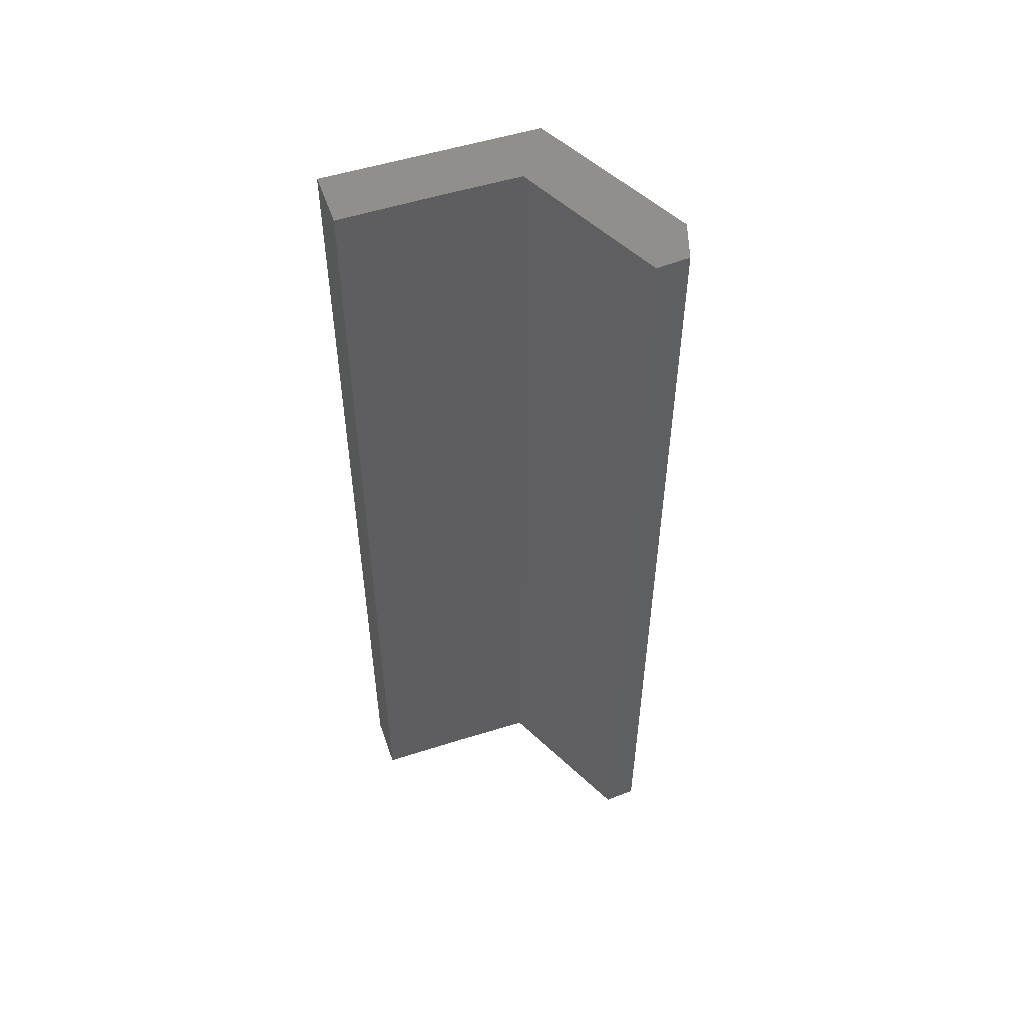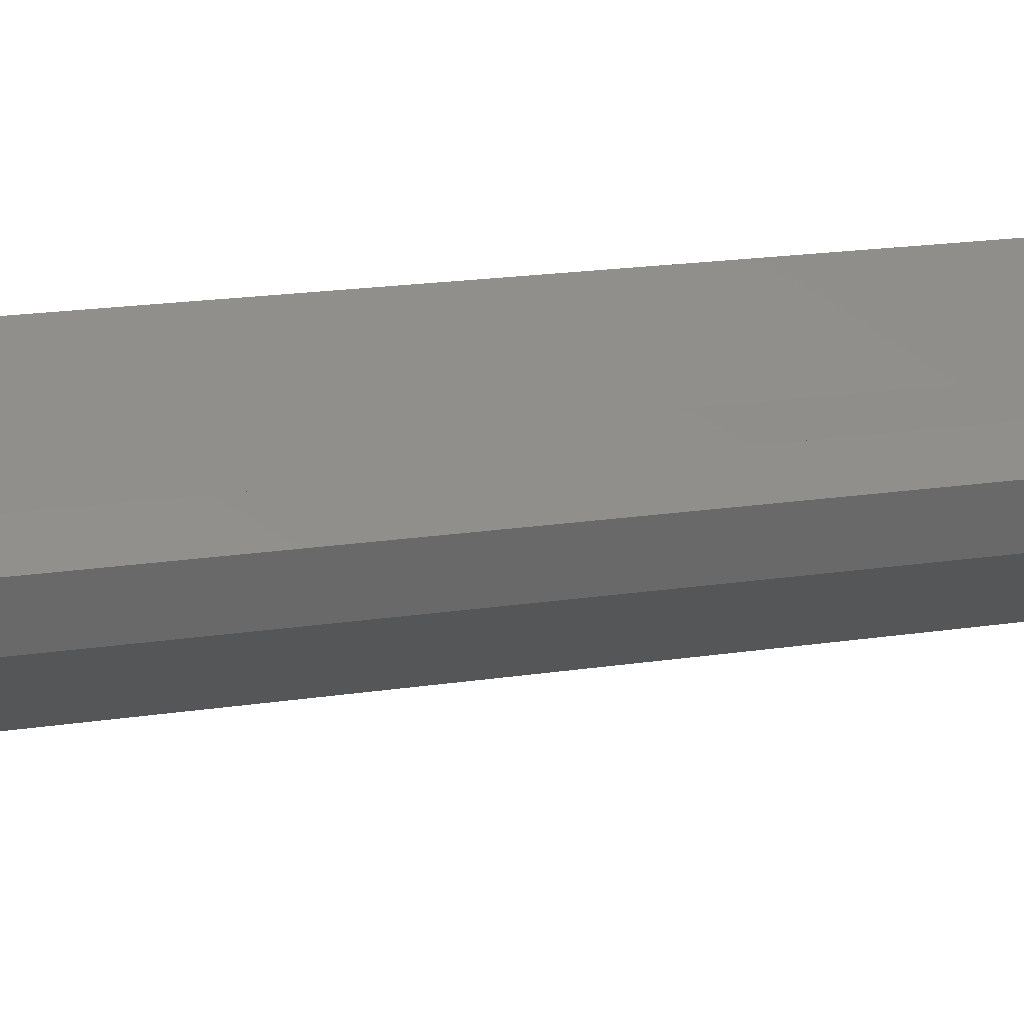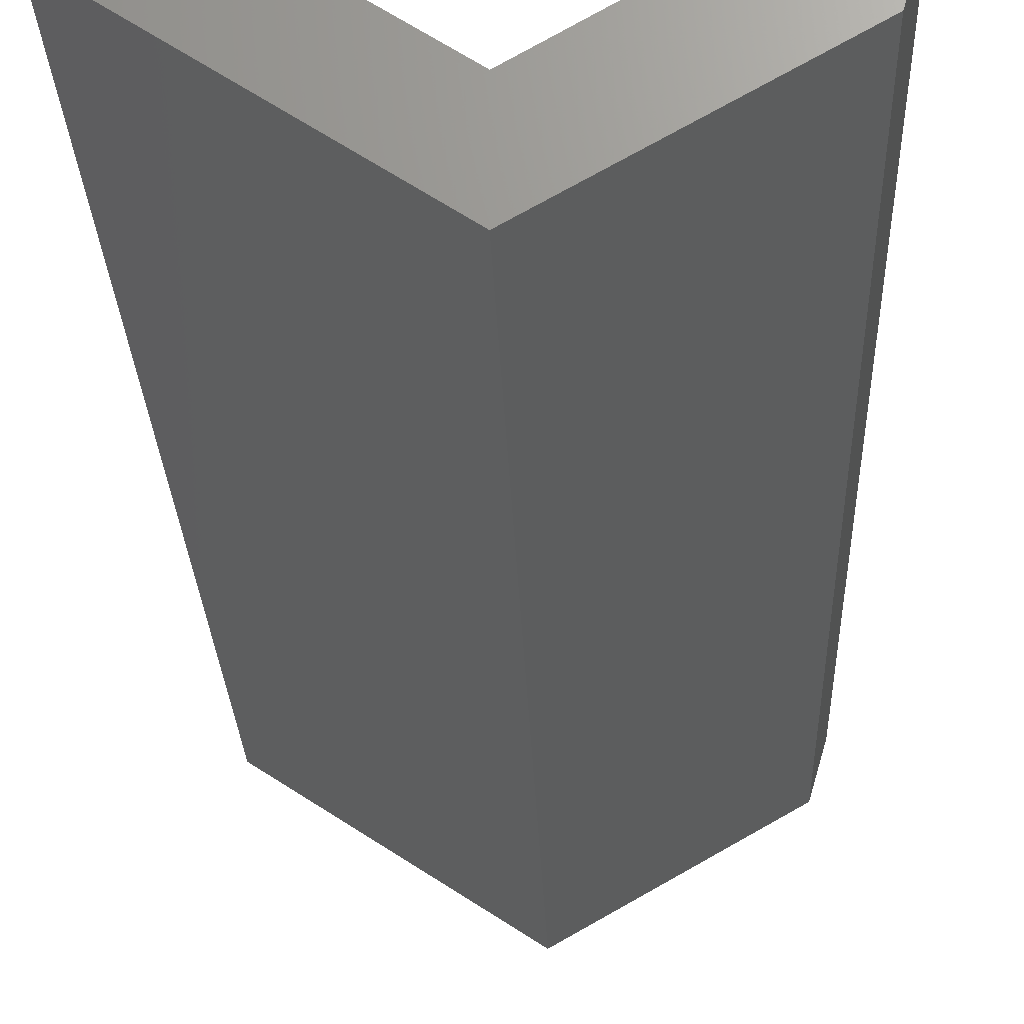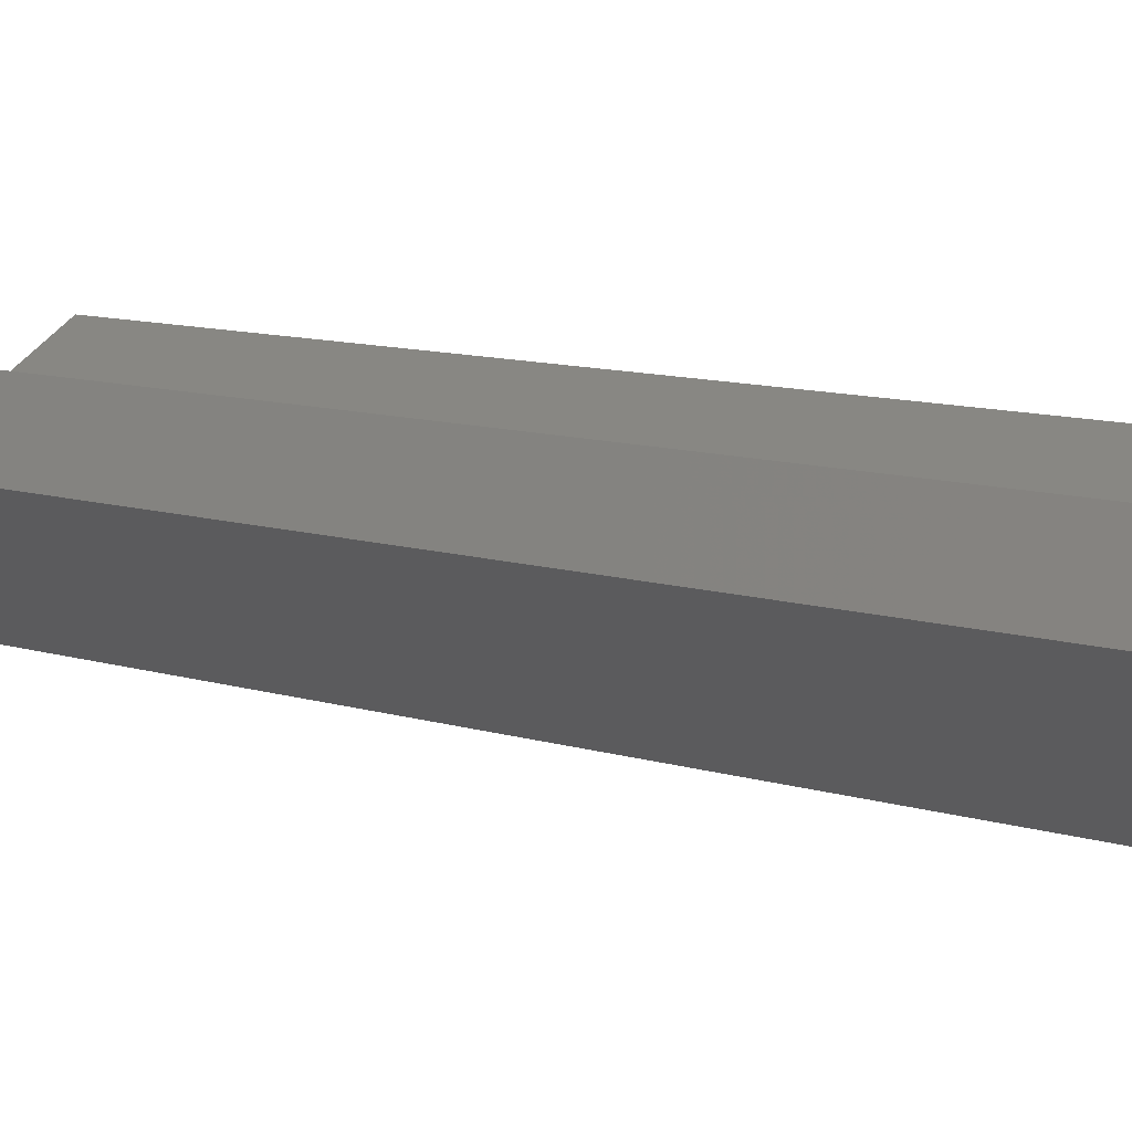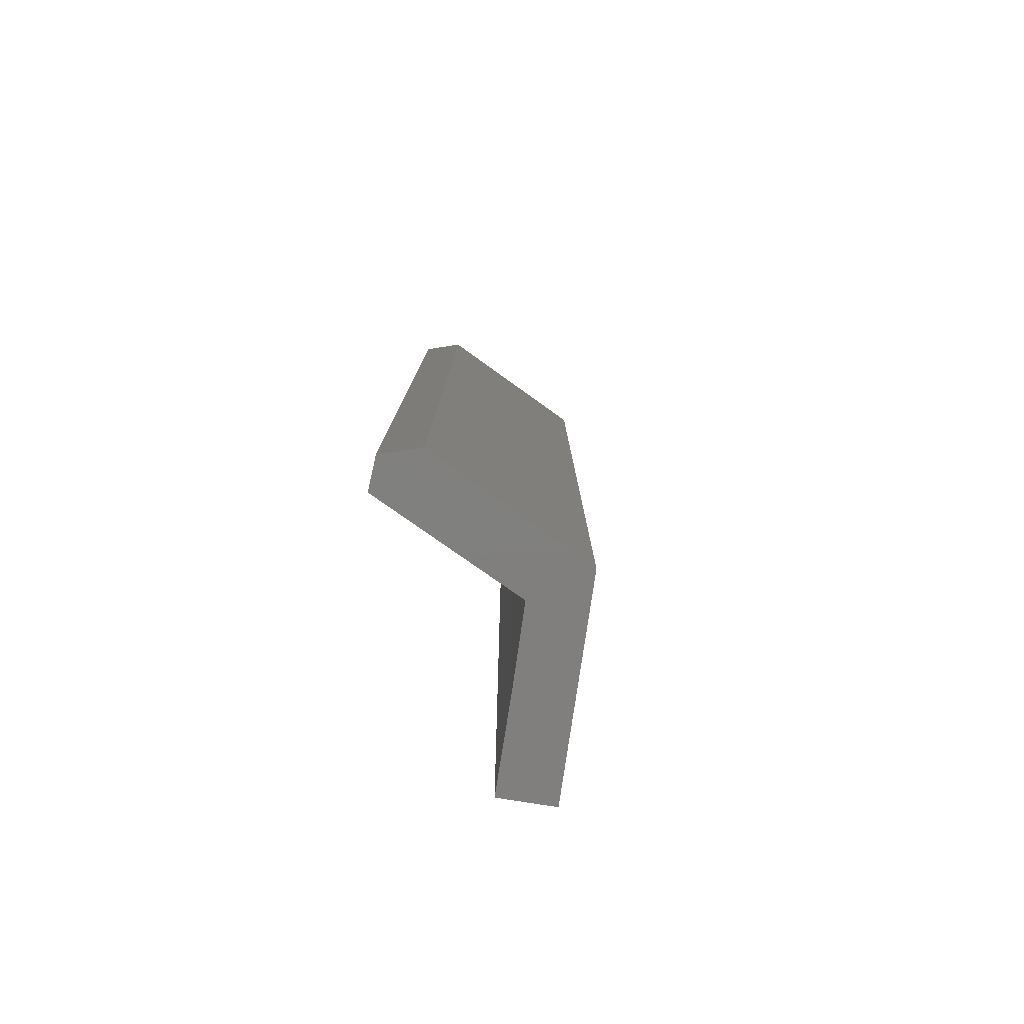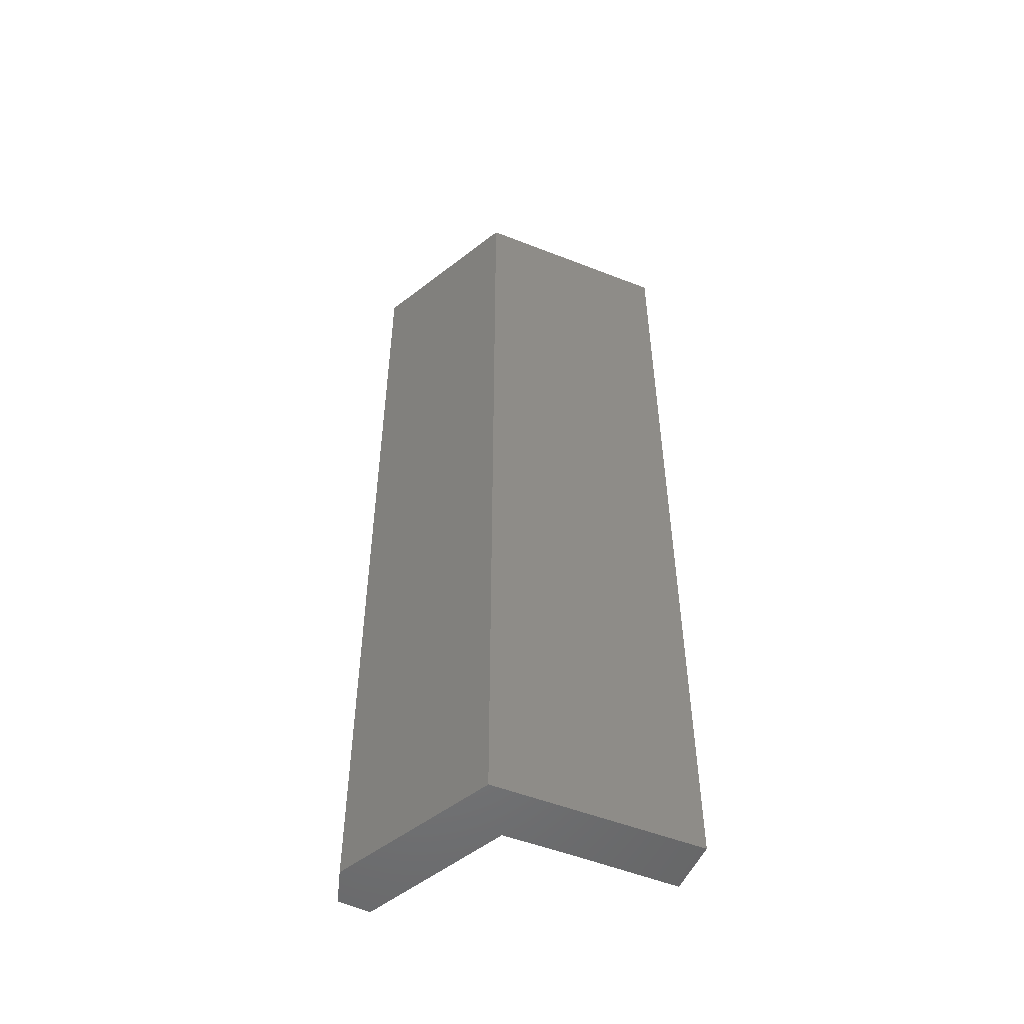
<metadata>
{"format":"stl","ext":"stl","renderer":"f3d","projection":"perspective","resolution":1024,"background":"white","views":[{"elev":53.6,"azim":14.7,"up":"+Y"},{"elev":16.4,"azim":71.5,"up":"+Z"},{"elev":-21.4,"azim":1.7,"up":"+Z"},{"elev":8.8,"azim":-46.9,"up":"+Z"},{"elev":-79.8,"azim":114.7,"up":"+Y"},{"elev":-52.3,"azim":-169.8,"up":"+Y"}]}
</metadata>
<code>
# stl→obj: 16 verts, 28 faces
v 0.02049 -0.75 0.3209
v 0.0005757 -0.75 0.3362
v 0.01193 -0.75 0.2911
v -0.106 -0.75 0.274
v -0.106 -0.75 0.2237
v -0.2422 -0.75 0.3125
v -0.1563 -0.75 0.3066
v -0.2185 -0.75 0.348
v -0.106 2.629e-18 0.2237
v -0.106 5.423e-18 0.274
v 0.01193 1.292e-17 0.2911
v 0.0005757 1.479e-17 0.3362
v 0.02049 1.505e-17 0.3209
v -0.2185 3.287e-18 0.348
v -0.1563 4.437e-18 0.3066
v -0.2422 0 0.3125
f 1 2 3
f 3 2 4
f 3 4 5
f 5 4 6
f 6 4 7
f 6 7 8
f 9 10 11
f 11 10 12
f 11 12 13
f 14 15 16
f 16 15 10
f 16 10 9
f 13 12 1
f 1 12 2
f 9 11 5
f 5 11 3
f 3 11 1
f 1 11 13
f 14 16 8
f 8 16 6
f 15 14 7
f 7 14 8
f 10 15 4
f 4 15 7
f 12 10 2
f 2 10 4
f 16 9 6
f 6 9 5

</code>
